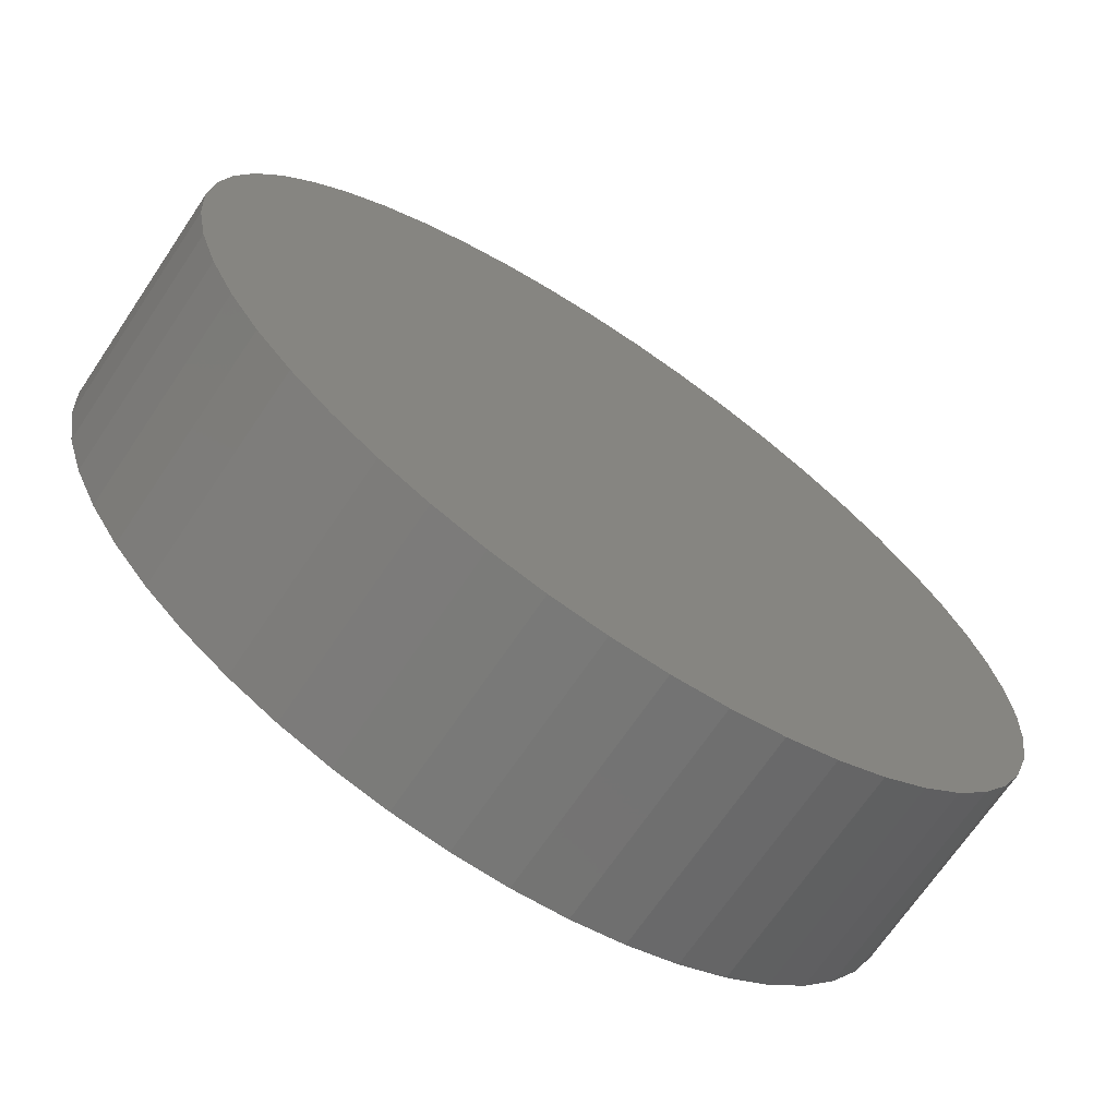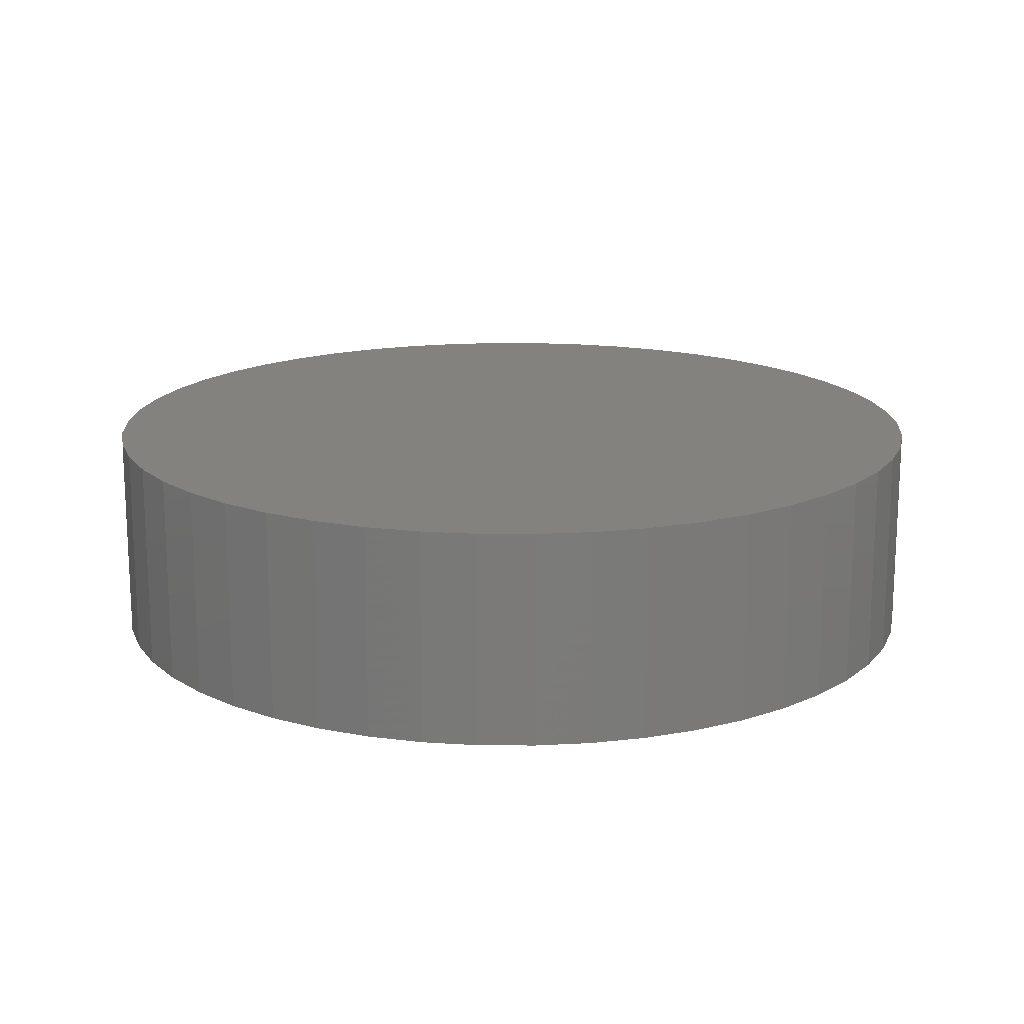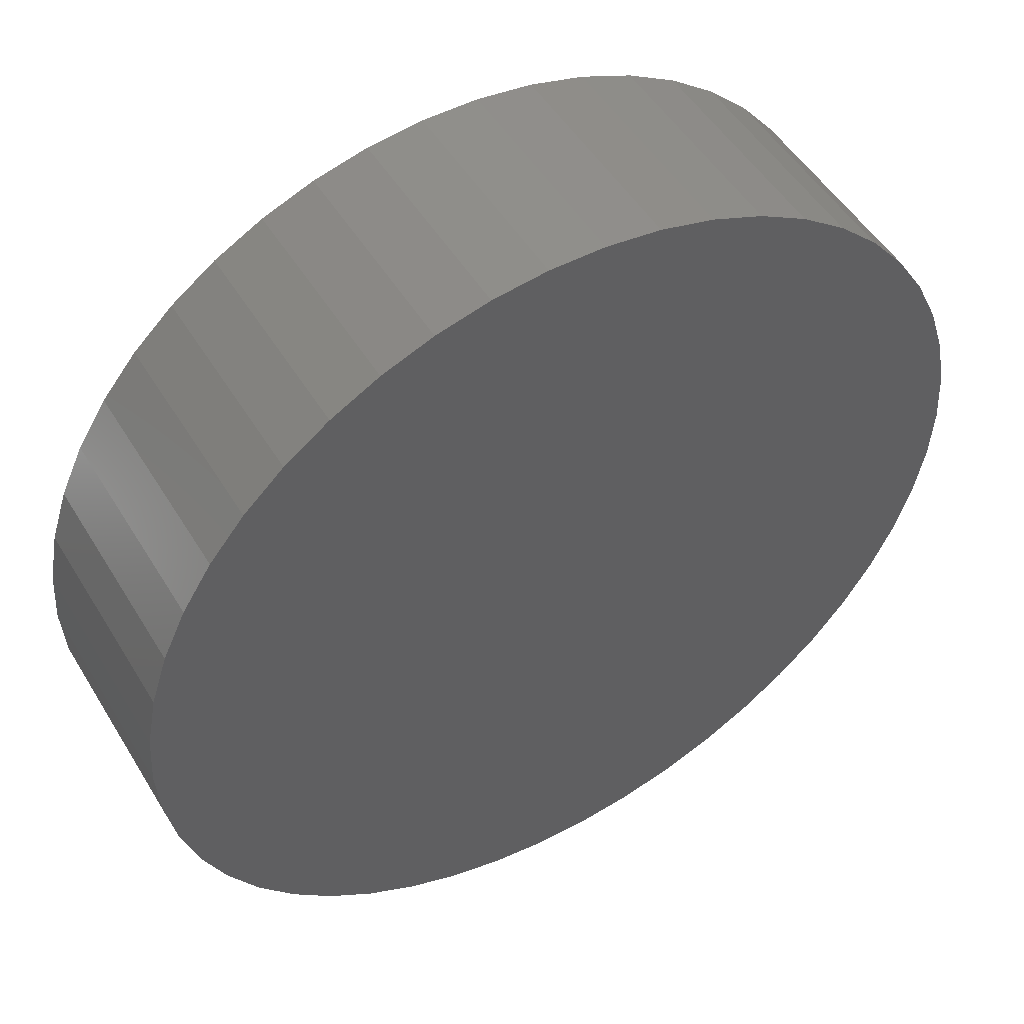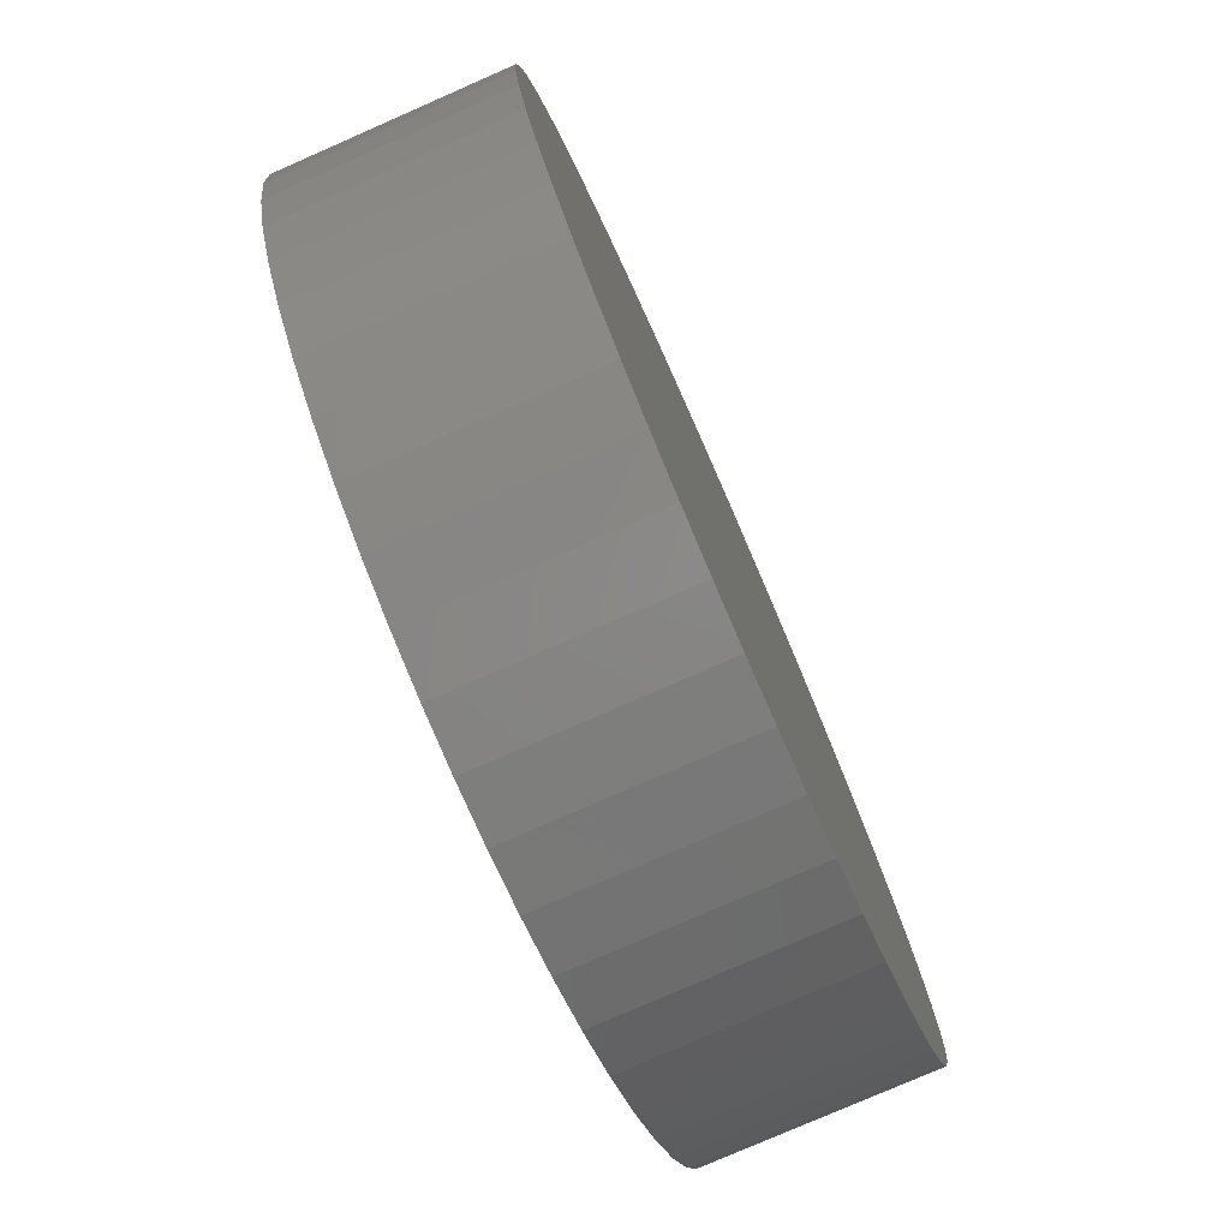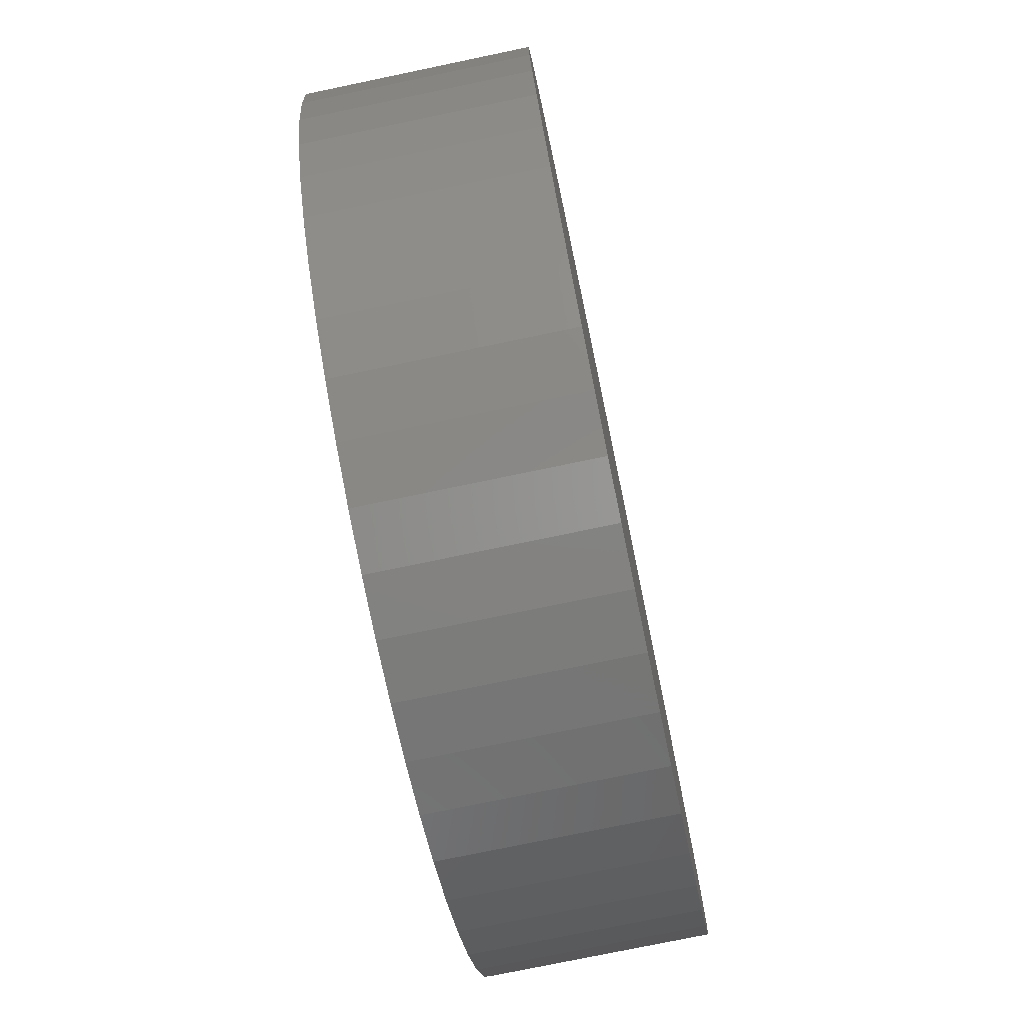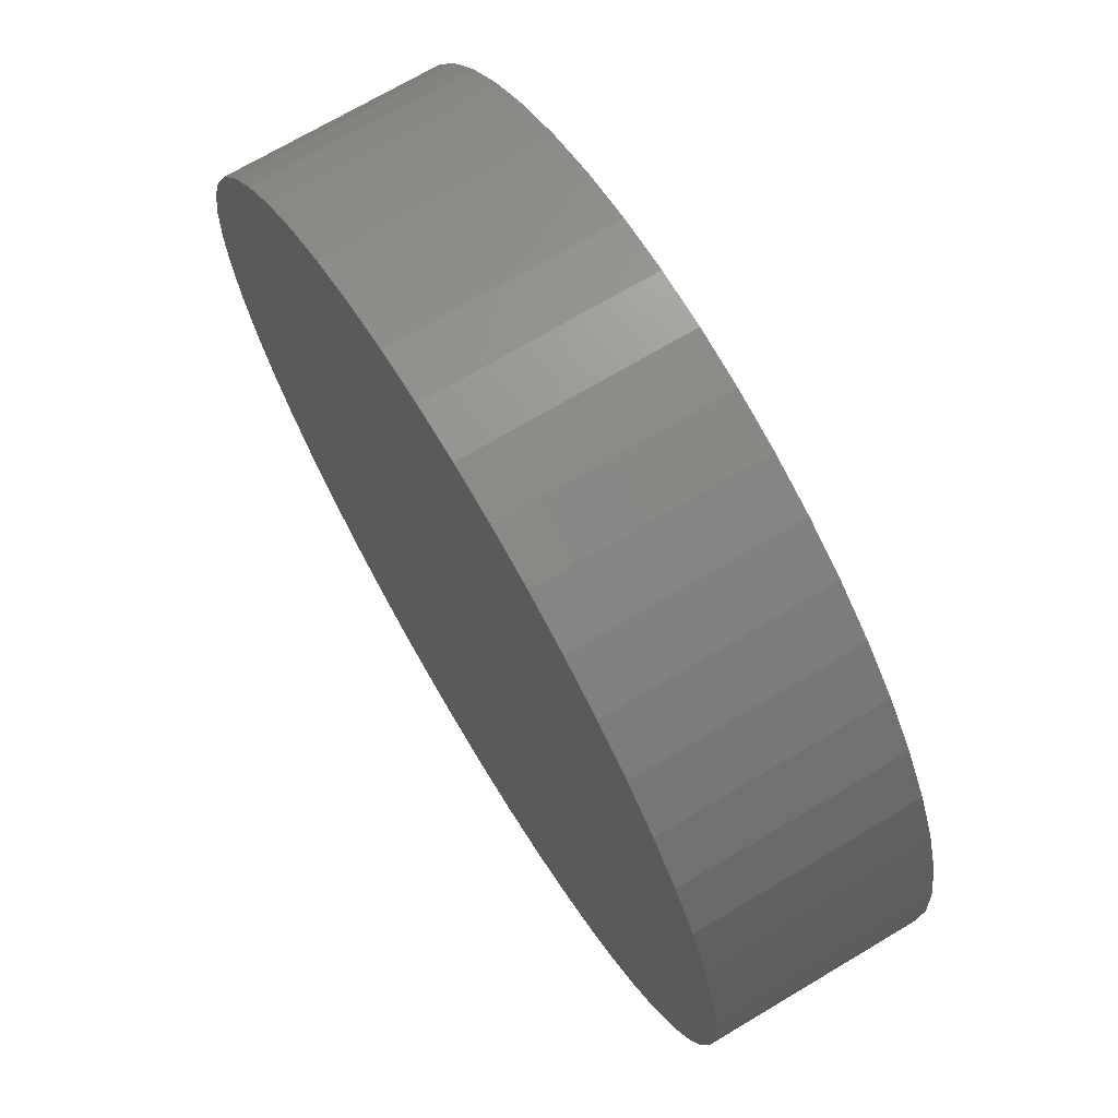
<metadata>
{"format":"stl","ext":"stl","renderer":"f3d","projection":"perspective","resolution":1024,"background":"white","views":[{"elev":-69.3,"azim":146.0,"up":"+Y"},{"elev":16.4,"azim":137.5,"up":"+Z"},{"elev":50.2,"azim":-30.3,"up":"+Y"},{"elev":-77.8,"azim":-66.3,"up":"+Y"},{"elev":-75.5,"azim":-78.2,"up":"+Y"},{"elev":70.6,"azim":59.2,"up":"+Y"}]}
</metadata>
<code>
# stl→obj: 100 verts, 196 faces
v 16.35 0 4
v 16.22 2.049 -4
v 16.22 2.049 4
v 16.35 0 -4
v 1.027 16.32 -4
v -1.027 16.32 4
v 1.027 16.32 4
v -1.027 16.32 -4
v 11.92 -11.19 4
v 13.23 -9.61 -4
v 13.23 -9.61 4
v 11.92 -11.19 -4
v 11.92 11.19 -4
v 10.42 12.6 4
v 11.92 11.19 4
v 10.42 12.6 -4
v 16.22 -2.049 -4
v 15.84 -4.066 -4
v 15.84 4.066 -4
v 15.2 -6.019 -4
v 15.2 6.019 -4
v 14.33 -7.877 -4
v 14.33 7.877 -4
v 13.23 9.61 -4
v 10.42 -12.6 -4
v 8.761 -13.8 -4
v 8.761 13.8 -4
v 6.961 -14.79 -4
v 6.961 14.79 -4
v 5.052 -15.55 -4
v 5.052 15.55 -4
v 3.064 -16.06 -4
v 3.064 16.06 -4
v 1.027 -16.32 -4
v -1.027 -16.32 -4
v -3.064 -16.06 -4
v -3.064 16.06 -4
v -5.052 -15.55 -4
v -5.052 15.55 -4
v -6.961 -14.79 -4
v -6.961 14.79 -4
v -8.761 -13.8 -4
v -8.761 13.8 -4
v -10.42 -12.6 -4
v -10.42 12.6 -4
v -11.92 -11.19 -4
v -11.92 11.19 -4
v -13.23 -9.61 -4
v -13.23 9.61 -4
v -14.33 -7.877 -4
v -14.33 7.877 -4
v -15.2 -6.019 -4
v -15.2 6.019 -4
v -15.84 -4.066 -4
v -15.84 4.066 -4
v -16.22 -2.049 -4
v -16.22 2.049 -4
v -16.35 0 -4
v 16.22 -2.049 4
v 15.84 4.066 4
v 15.84 -4.066 4
v 15.2 6.019 4
v 15.2 -6.019 4
v 14.33 7.877 4
v 14.33 -7.877 4
v 13.23 9.61 4
v 10.42 -12.6 4
v 8.761 13.8 4
v 8.761 -13.8 4
v 6.961 14.79 4
v 6.961 -14.79 4
v 5.052 15.55 4
v 5.052 -15.55 4
v 3.064 16.06 4
v 3.064 -16.06 4
v 1.027 -16.32 4
v -1.027 -16.32 4
v -3.064 16.06 4
v -3.064 -16.06 4
v -5.052 15.55 4
v -5.052 -15.55 4
v -6.961 14.79 4
v -6.961 -14.79 4
v -8.761 13.8 4
v -8.761 -13.8 4
v -10.42 12.6 4
v -10.42 -12.6 4
v -11.92 11.19 4
v -11.92 -11.19 4
v -13.23 9.61 4
v -13.23 -9.61 4
v -14.33 7.877 4
v -14.33 -7.877 4
v -15.2 6.019 4
v -15.2 -6.019 4
v -15.84 4.066 4
v -15.84 -4.066 4
v -16.22 2.049 4
v -16.22 -2.049 4
v -16.35 0 4
f 1 2 3
f 2 1 4
f 5 6 7
f 6 5 8
f 9 10 11
f 10 9 12
f 13 14 15
f 14 13 16
f 17 2 4
f 18 2 17
f 18 19 2
f 20 19 18
f 20 21 19
f 22 21 20
f 22 23 21
f 10 23 22
f 10 24 23
f 12 24 10
f 12 13 24
f 25 13 12
f 25 16 13
f 26 16 25
f 26 27 16
f 28 27 26
f 28 29 27
f 30 29 28
f 30 31 29
f 32 31 30
f 32 33 31
f 34 33 32
f 34 5 33
f 35 5 34
f 35 8 5
f 36 8 35
f 36 37 8
f 38 37 36
f 38 39 37
f 40 39 38
f 40 41 39
f 42 41 40
f 42 43 41
f 44 43 42
f 44 45 43
f 46 45 44
f 46 47 45
f 48 47 46
f 48 49 47
f 50 49 48
f 50 51 49
f 52 51 50
f 52 53 51
f 54 53 52
f 54 55 53
f 56 55 54
f 56 57 55
f 57 56 58
f 3 59 1
f 60 59 3
f 60 61 59
f 62 61 60
f 62 63 61
f 64 63 62
f 64 65 63
f 66 65 64
f 66 11 65
f 15 11 66
f 15 9 11
f 14 9 15
f 14 67 9
f 68 67 14
f 68 69 67
f 70 69 68
f 70 71 69
f 72 71 70
f 72 73 71
f 74 73 72
f 74 75 73
f 7 75 74
f 7 76 75
f 6 76 7
f 6 77 76
f 78 77 6
f 78 79 77
f 80 79 78
f 80 81 79
f 82 81 80
f 82 83 81
f 84 83 82
f 84 85 83
f 86 85 84
f 86 87 85
f 88 87 86
f 88 89 87
f 90 89 88
f 90 91 89
f 92 91 90
f 92 93 91
f 94 93 92
f 94 95 93
f 96 95 94
f 96 97 95
f 98 97 96
f 98 99 97
f 99 98 100
f 45 88 86
f 88 45 47
f 39 82 80
f 82 39 41
f 64 24 66
f 24 64 23
f 29 72 70
f 72 29 31
f 16 68 14
f 68 16 27
f 53 92 51
f 92 53 94
f 49 88 47
f 88 49 90
f 8 78 6
f 78 8 37
f 63 18 61
f 18 63 20
f 28 69 71
f 69 28 26
f 3 19 60
f 19 3 2
f 62 23 64
f 23 62 21
f 31 74 72
f 74 31 33
f 55 94 53
f 94 55 96
f 58 98 57
f 98 58 100
f 41 84 82
f 84 41 43
f 59 4 1
f 4 59 17
f 46 87 89
f 87 46 44
f 50 95 52
f 95 50 93
f 46 91 48
f 91 46 89
f 56 100 58
f 100 56 99
f 35 76 77
f 76 35 34
f 26 67 69
f 67 26 25
f 60 21 62
f 21 60 19
f 66 13 15
f 13 66 24
f 33 7 74
f 7 33 5
f 27 70 68
f 70 27 29
f 51 90 49
f 90 51 92
f 57 96 55
f 96 57 98
f 43 86 84
f 86 43 45
f 37 80 78
f 80 37 39
f 11 22 65
f 22 11 10
f 61 17 59
f 17 61 18
f 40 81 83
f 81 40 38
f 52 97 54
f 97 52 95
f 30 71 73
f 71 30 28
f 34 75 76
f 75 34 32
f 65 20 63
f 20 65 22
f 36 77 79
f 77 36 35
f 48 93 50
f 93 48 91
f 54 99 56
f 99 54 97
f 25 9 67
f 9 25 12
f 42 83 85
f 83 42 40
f 38 79 81
f 79 38 36
f 32 73 75
f 73 32 30
f 44 85 87
f 85 44 42

</code>
